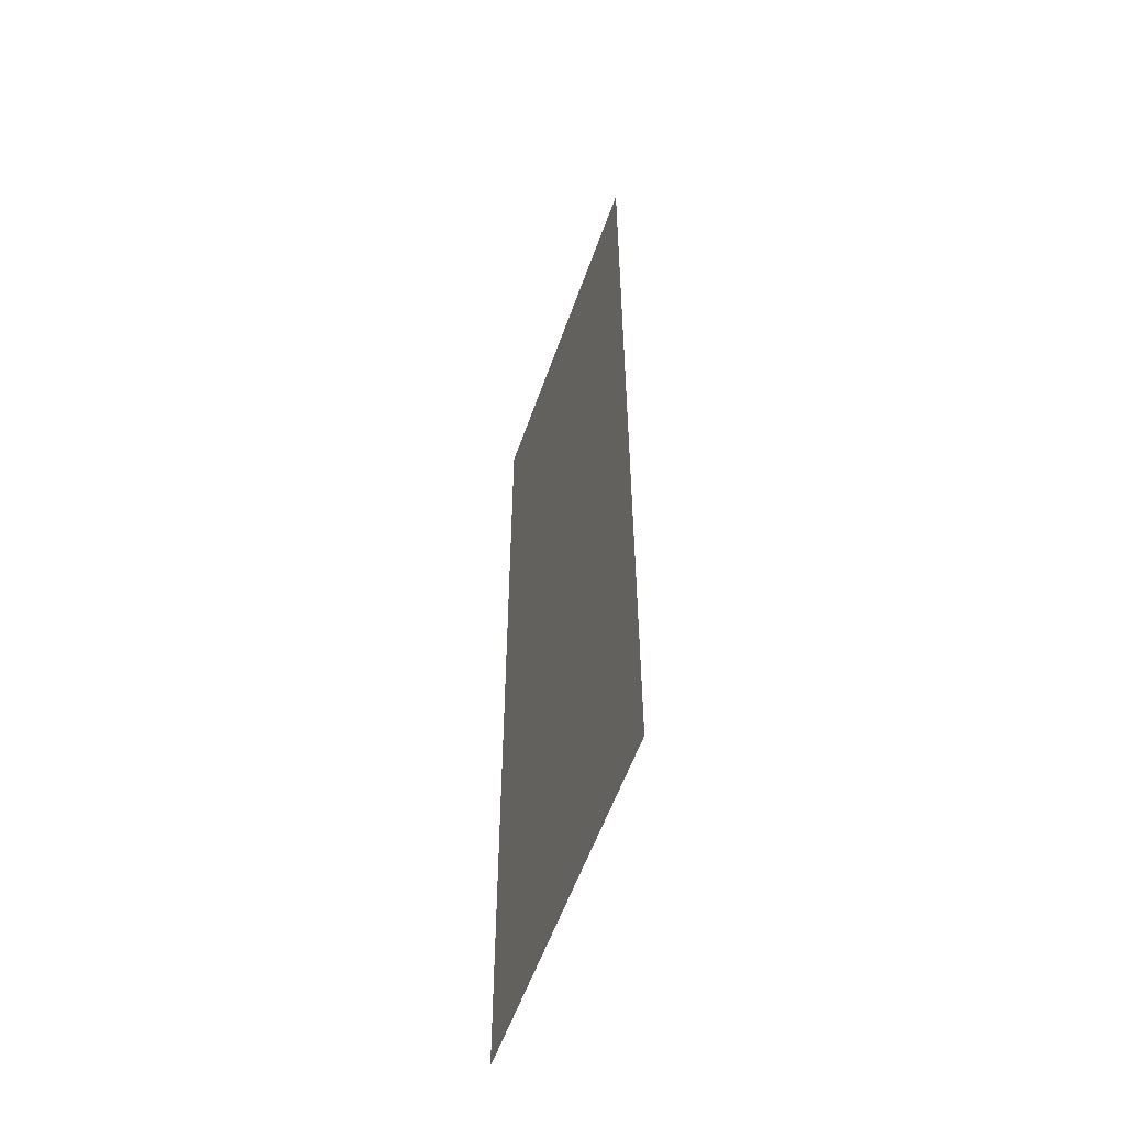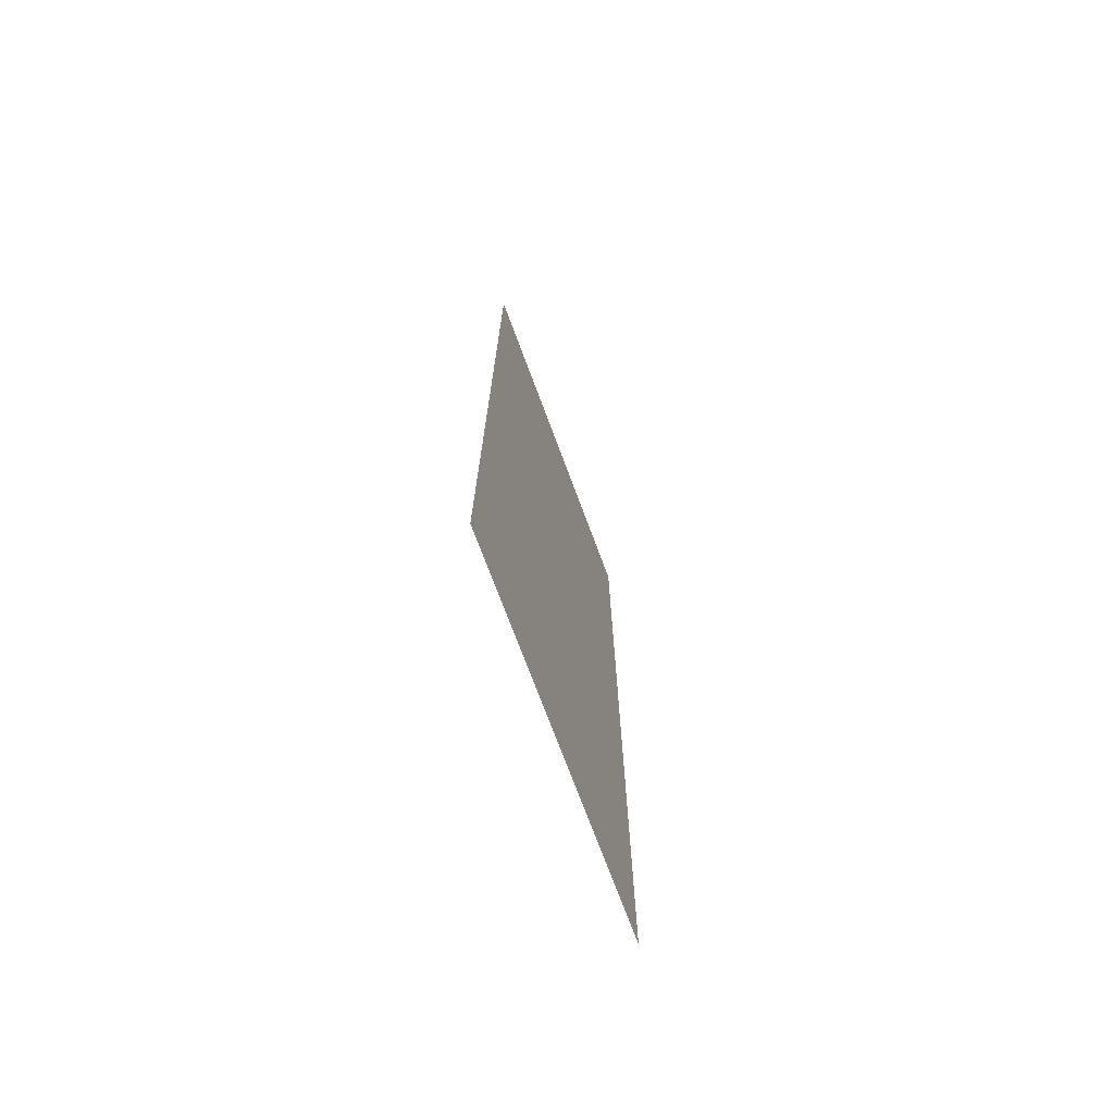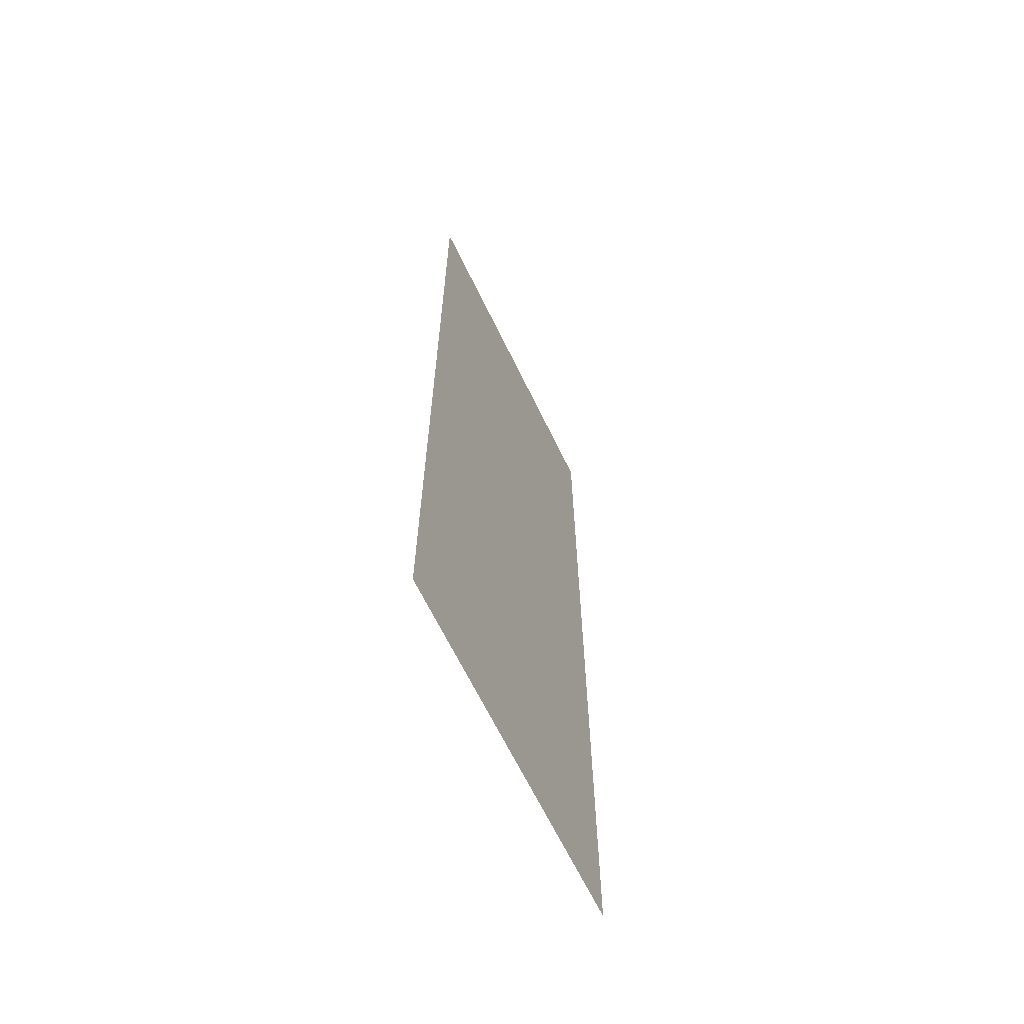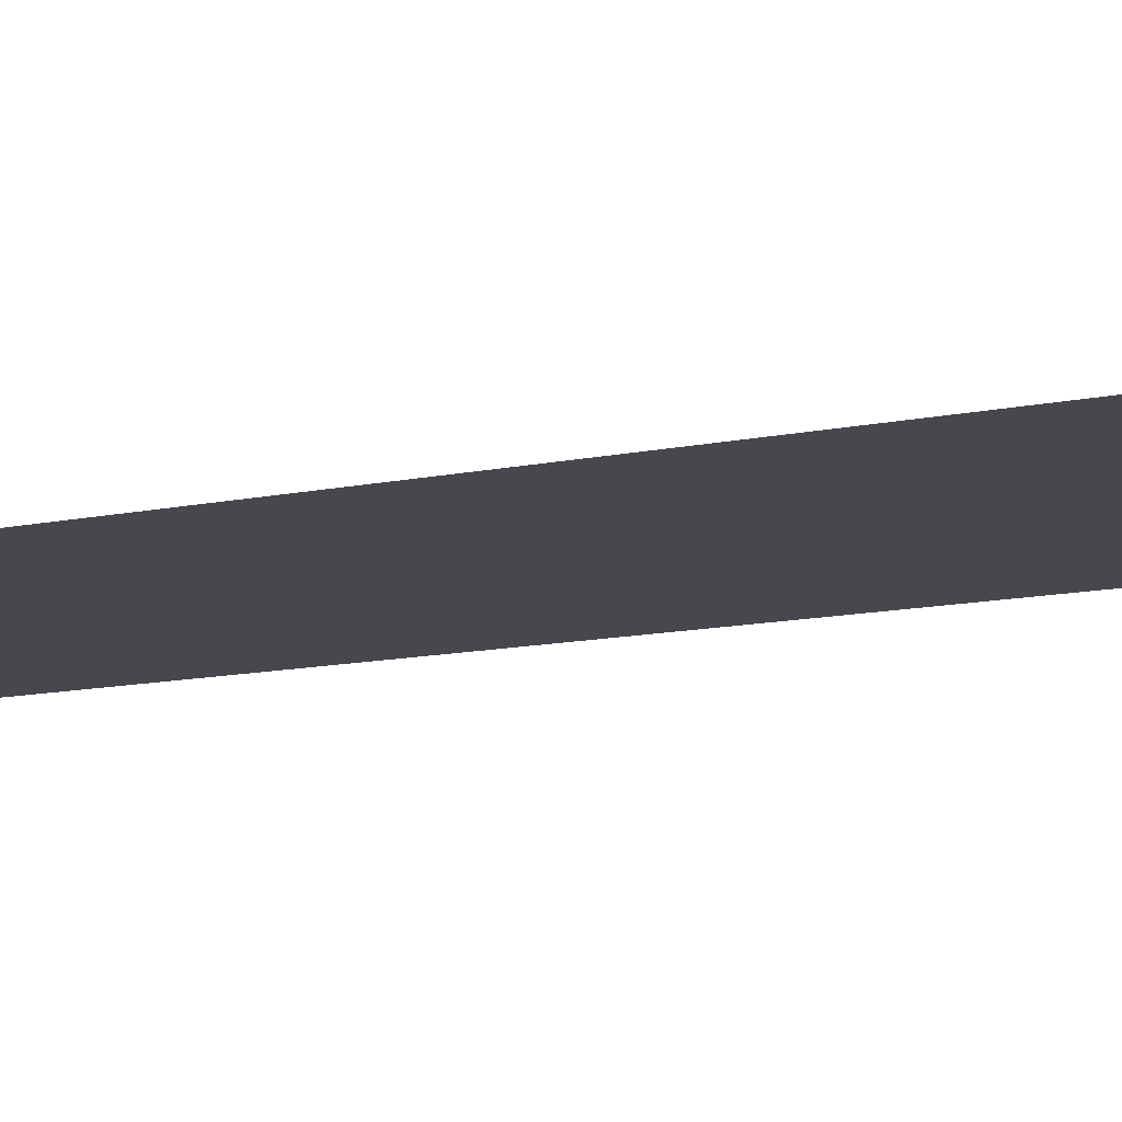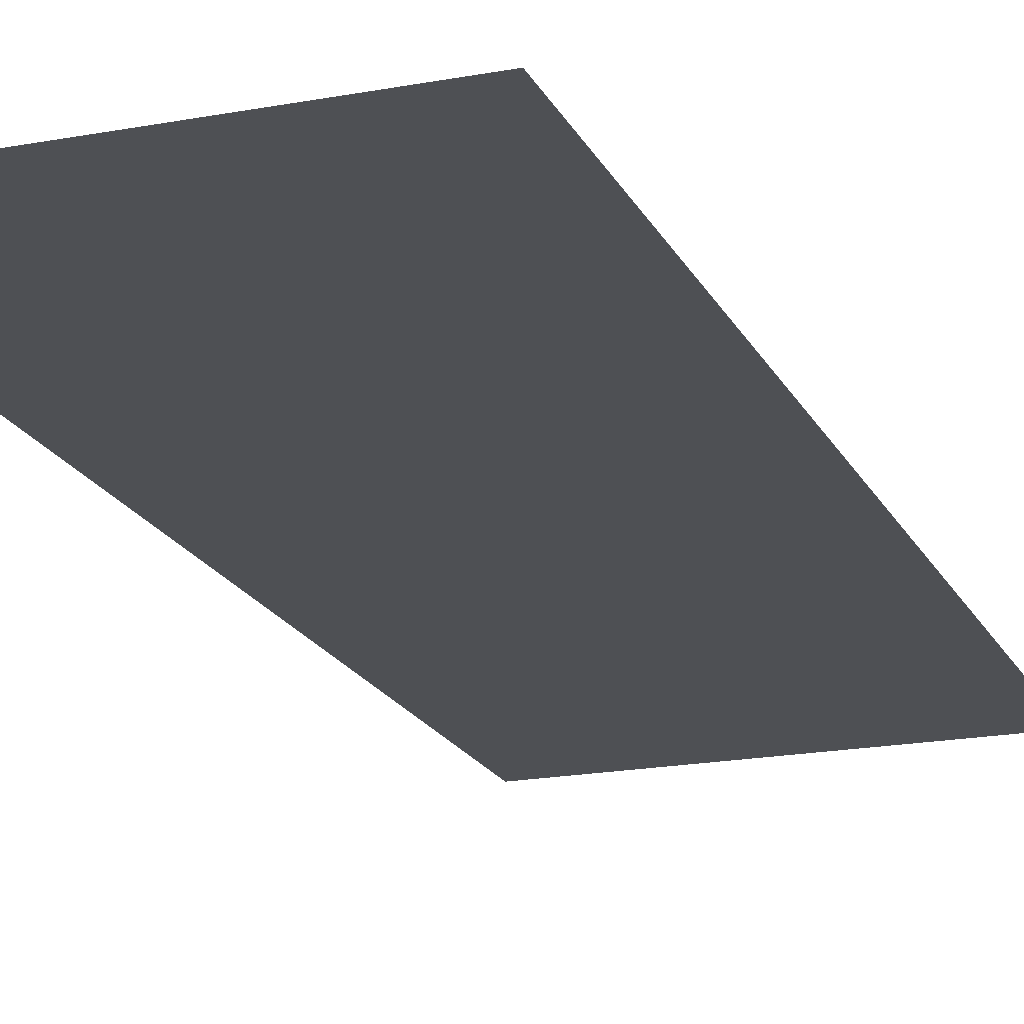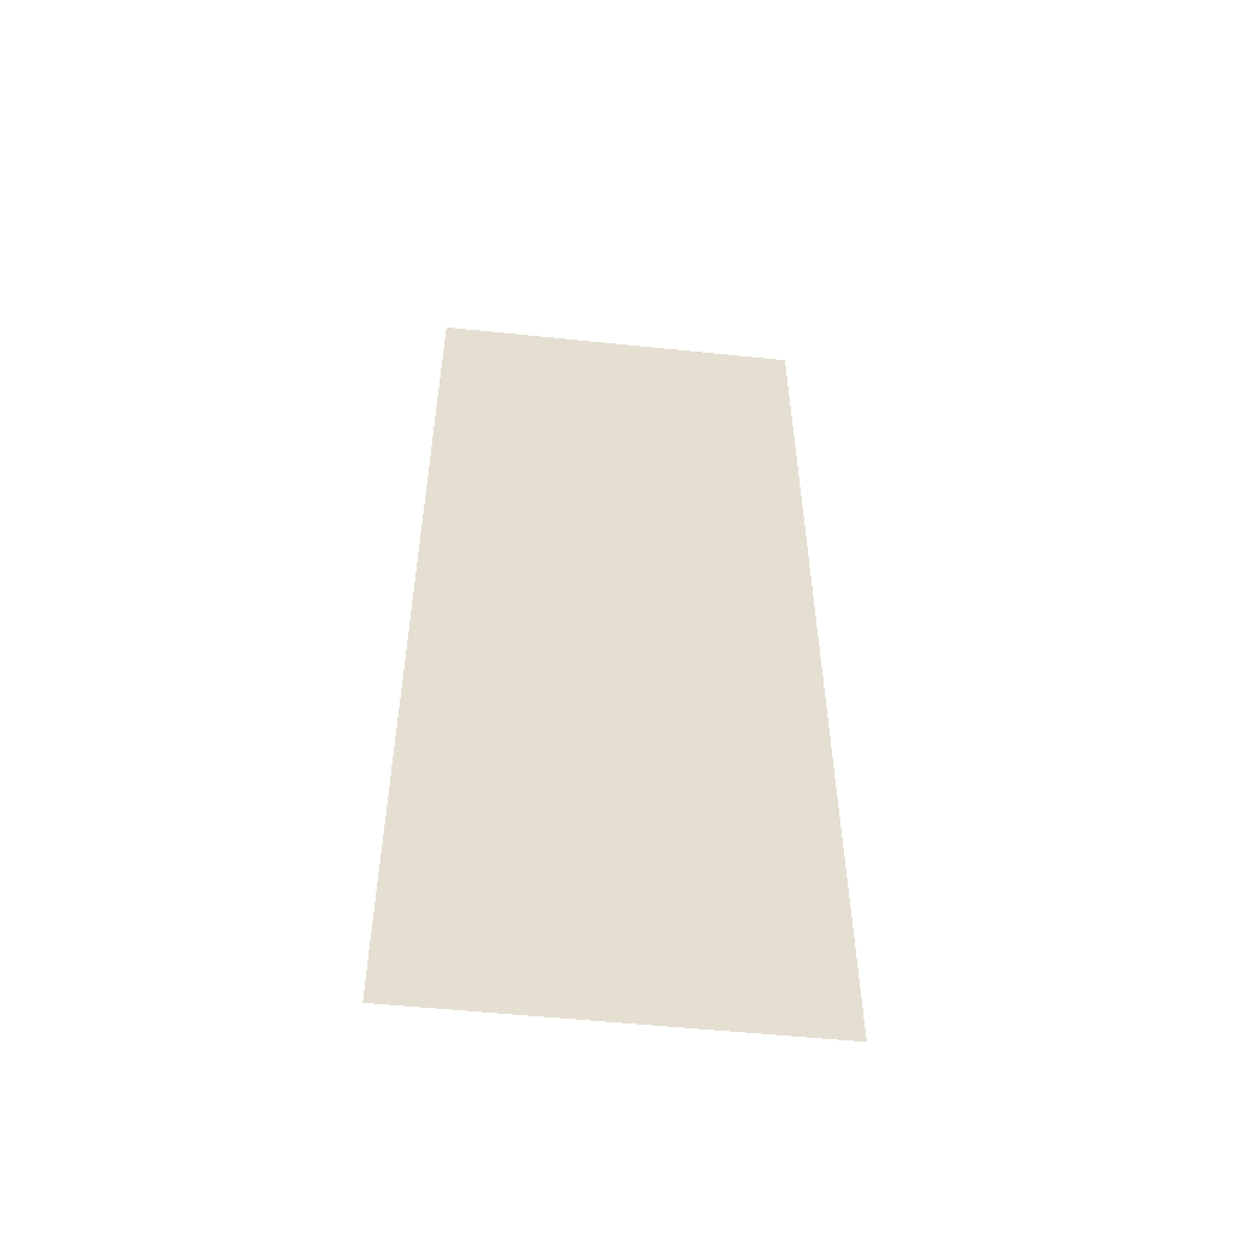
<metadata>
{"format":"obj","ext":"obj","renderer":"f3d","projection":"perspective","resolution":1024,"background":"white","views":[{"elev":-56.9,"azim":-109.2,"up":"+Z"},{"elev":-73.7,"azim":110.5,"up":"+Z"},{"elev":-65.8,"azim":115.9,"up":"+Z"},{"elev":-11.8,"azim":117.7,"up":"+Y"},{"elev":-19.0,"azim":-160.3,"up":"+Y"},{"elev":-54.0,"azim":-6.3,"up":"+Z"}]}
</metadata>
<code>
o object/broken_wall/base
v -64 0 64
v -64 0 -64
v -17 0 -64
v -17 0 64
f 1 2 3
f 1 3 4

</code>
